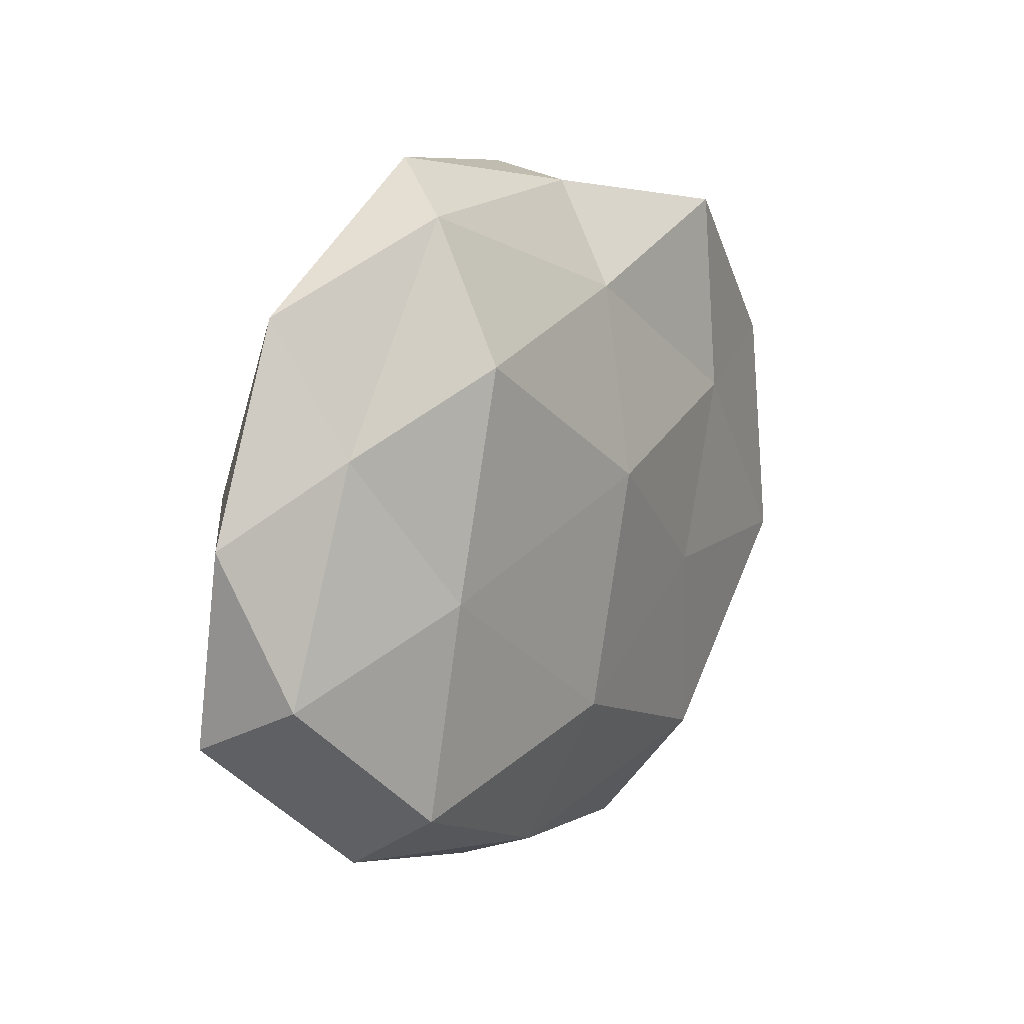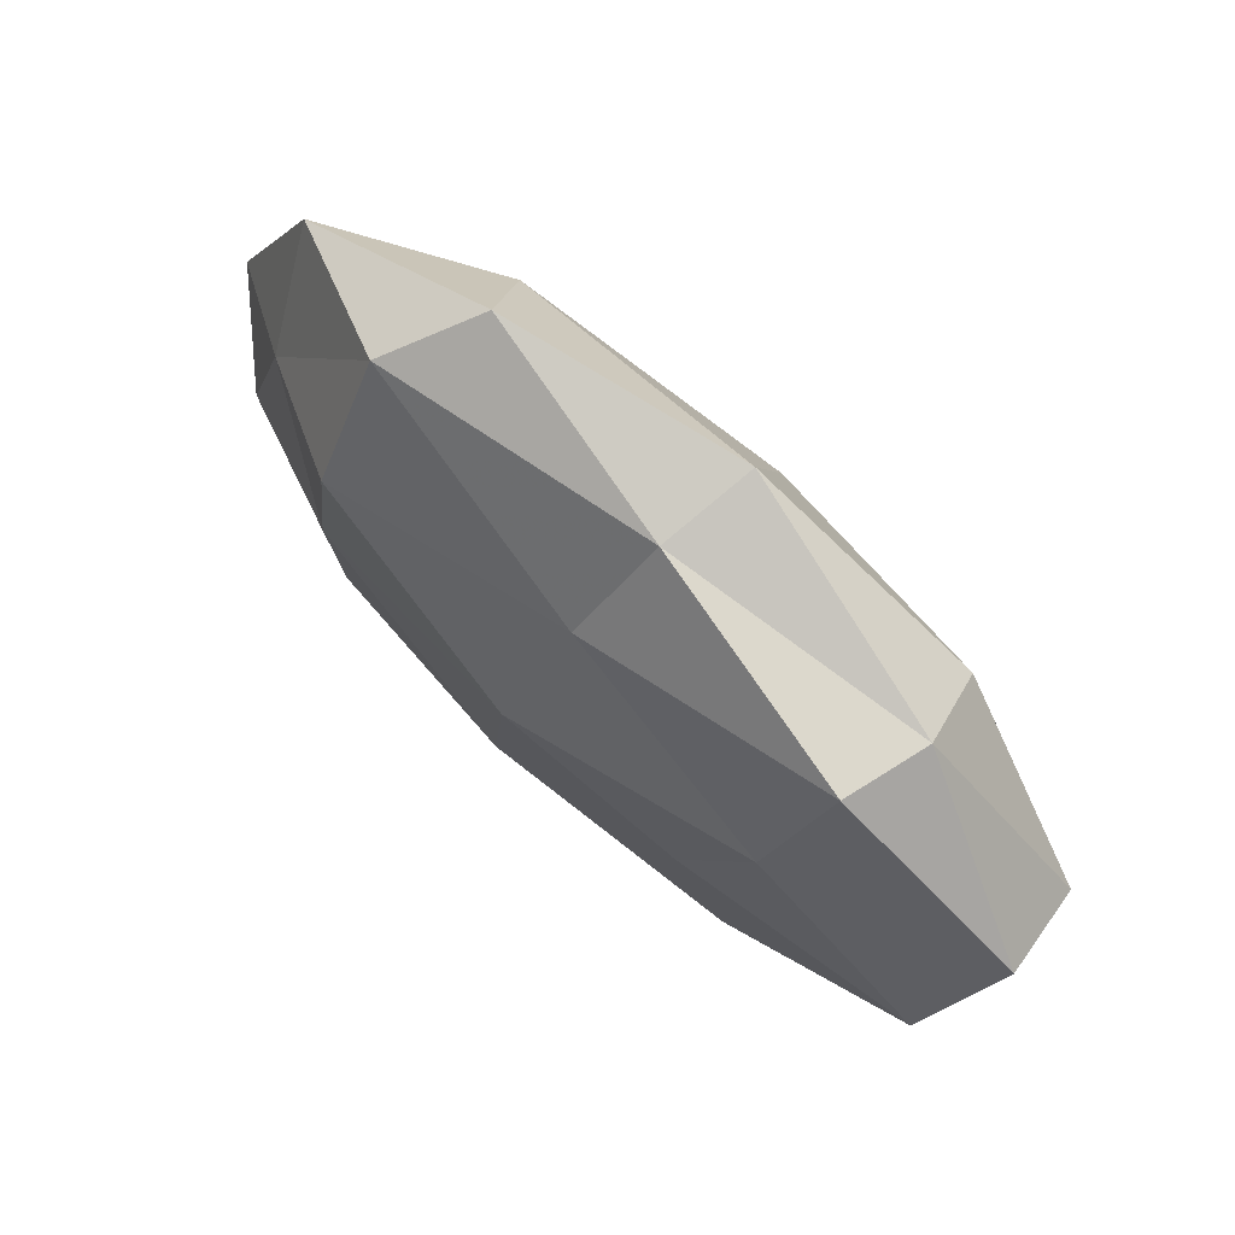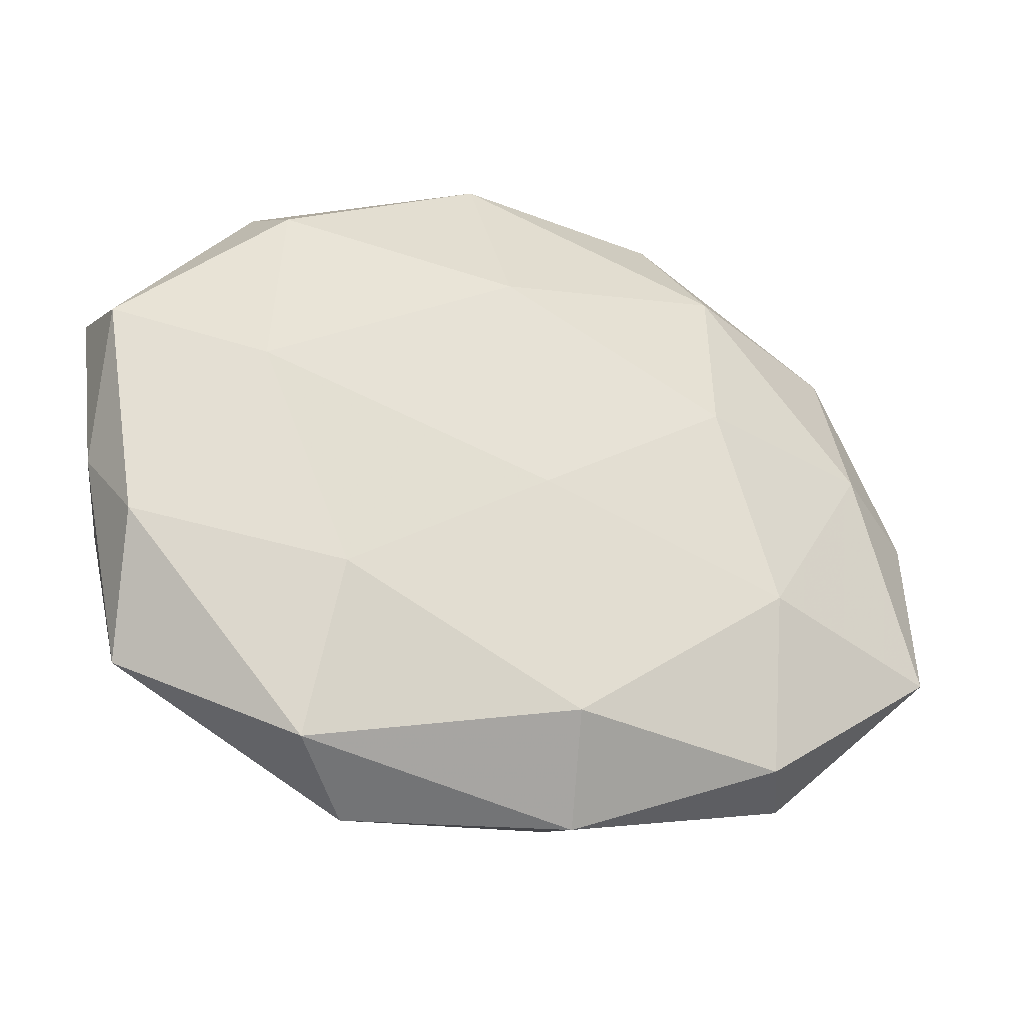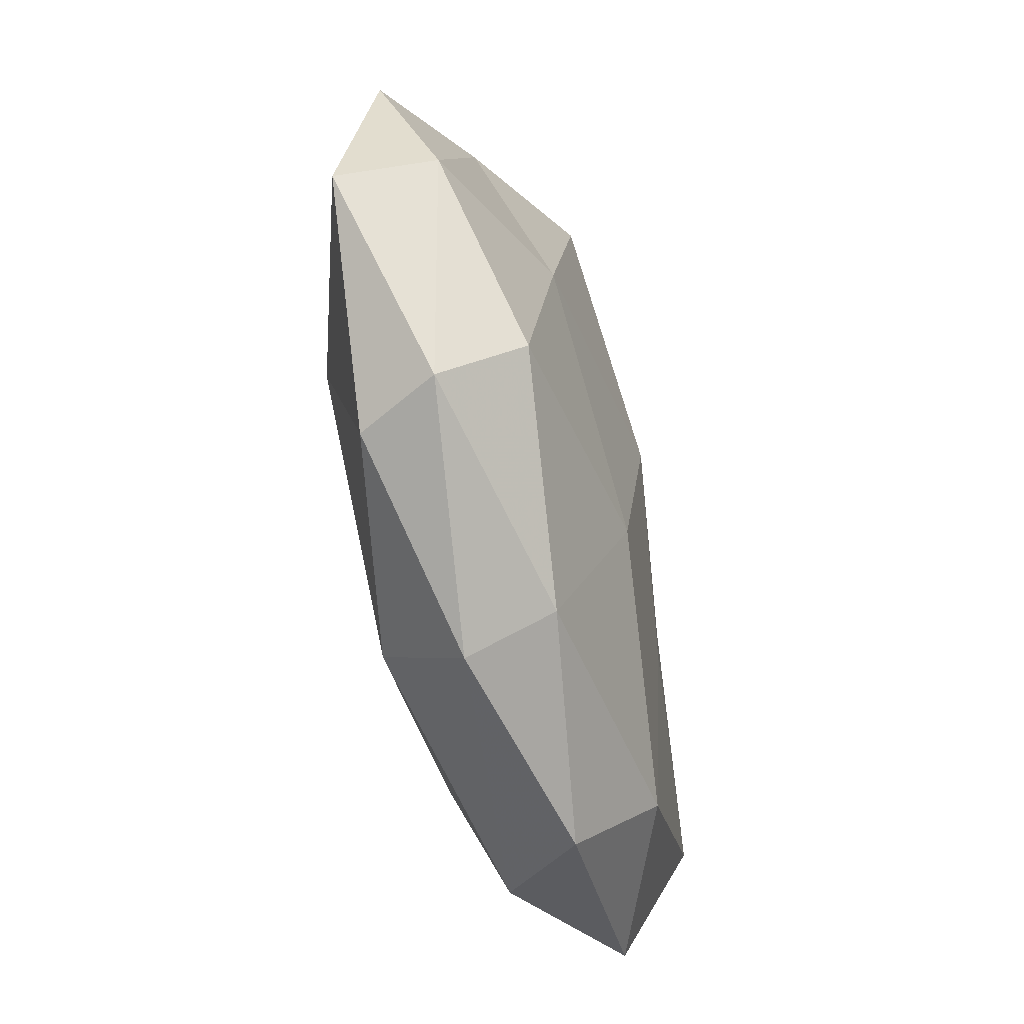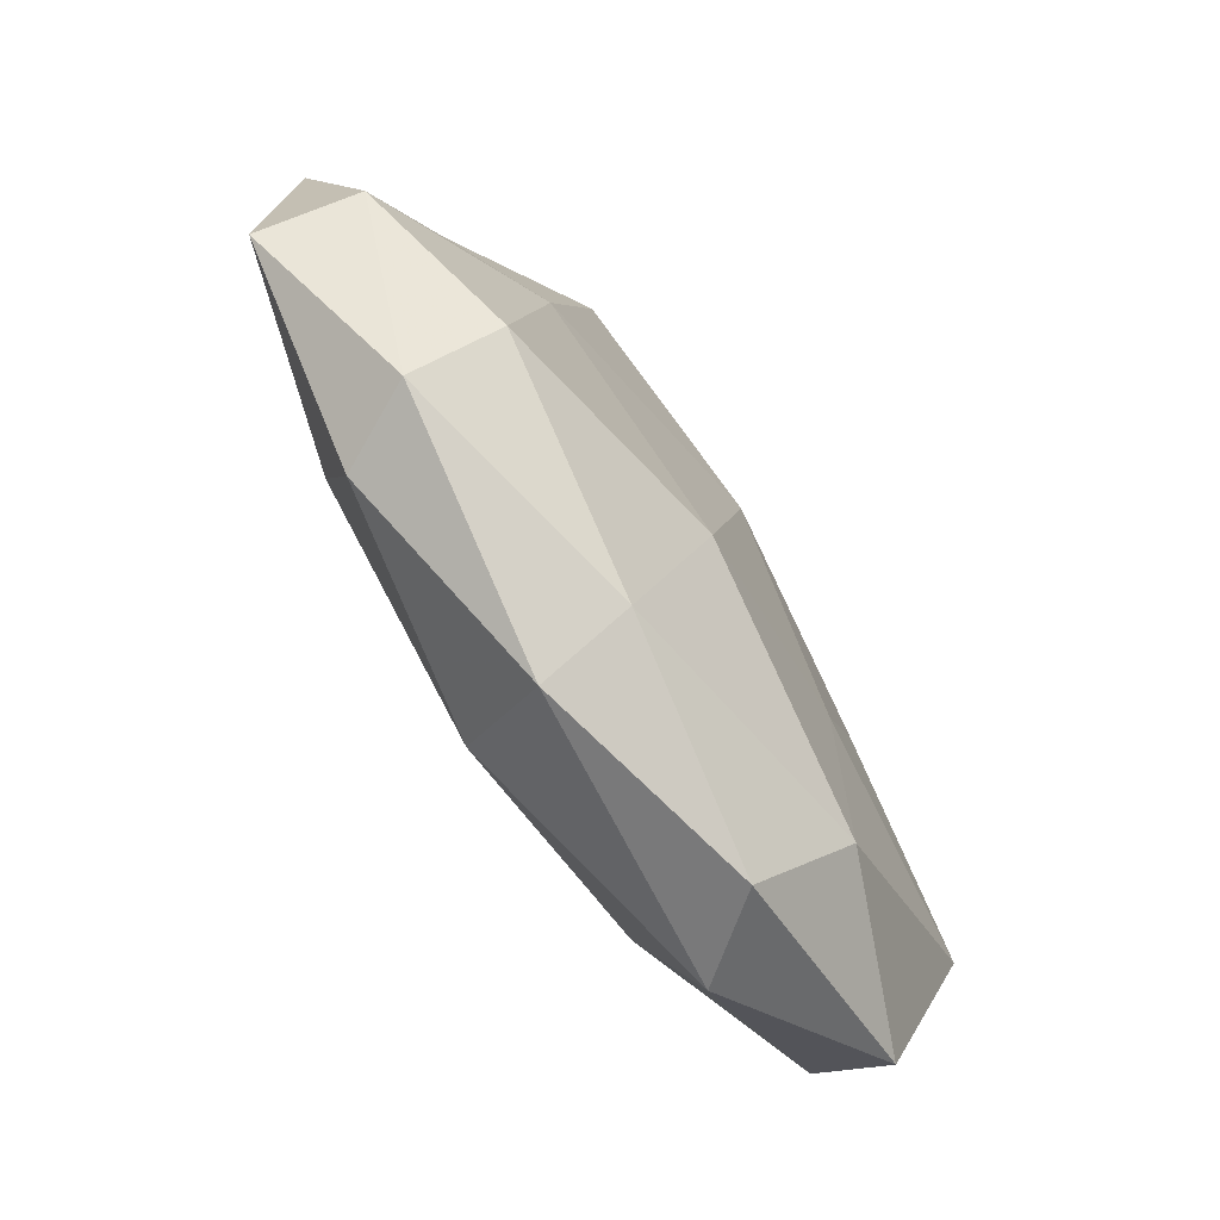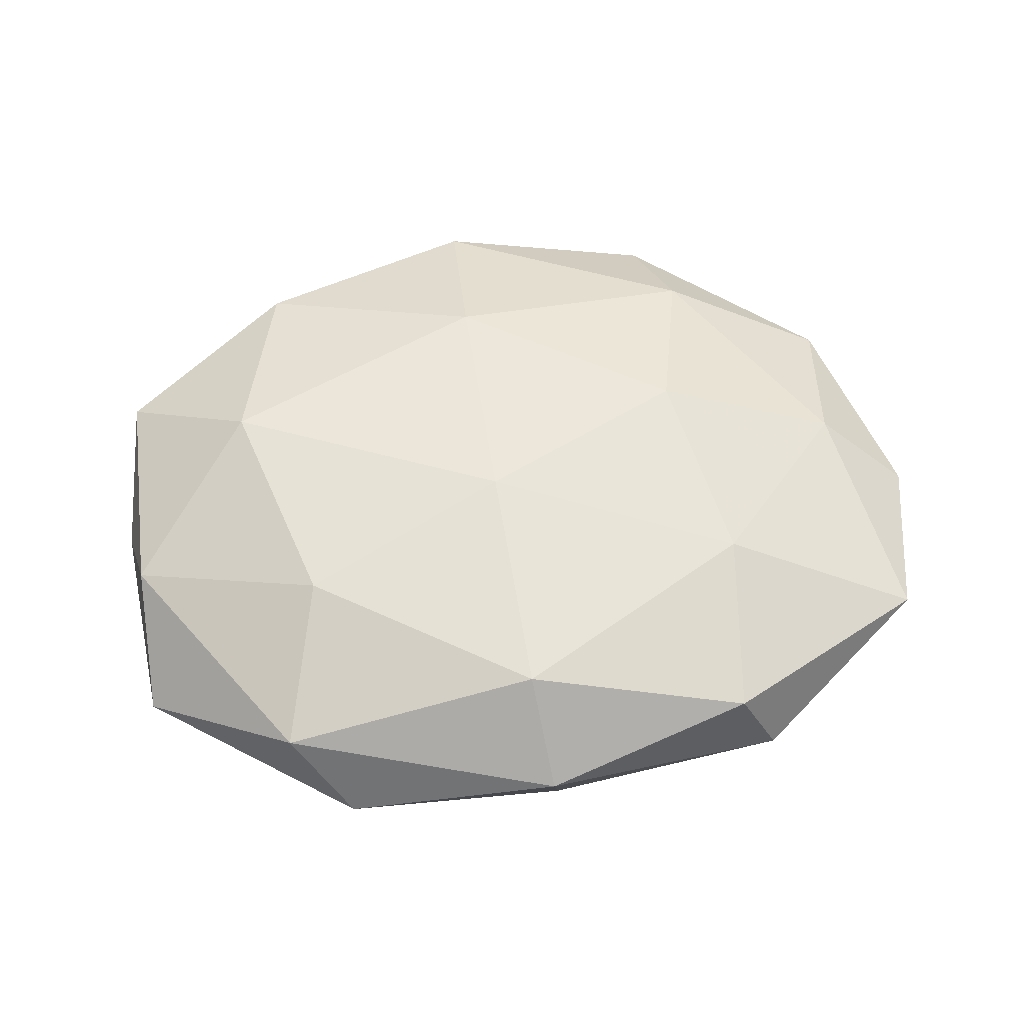
<metadata>
{"format":"obj","ext":"obj","renderer":"f3d","projection":"perspective","resolution":1024,"background":"white","views":[{"elev":12.6,"azim":123.2,"up":"+Y"},{"elev":71.8,"azim":-137.7,"up":"+Y"},{"elev":-33.1,"azim":-21.4,"up":"+Y"},{"elev":-63.3,"azim":104.8,"up":"+Y"},{"elev":-77.6,"azim":123.7,"up":"+Y"},{"elev":56.6,"azim":0.6,"up":"+Z"}]}
</metadata>
<code>
v -0.02284 -0.03023 -0.01105
v -0.04519 -0.01461 0.006867
v 0.007944 -0.03735 -0.007174
v -0.0308 0.02741 0.009912
v -0.005258 0.03953 -0.003194
v 0.04321 0.02832 0.00167
v 0.02535 0.03767 -0.006874
v 0.006088 -0.01978 -0.01501
v 0.04301 0.008657 0.008809
v -0.02247 -0.01956 0.0129
v -0.02464 -0.03788 0.006443
v 0.04946 -0.01112 -0.005374
v 0.001934 0.006999 -0.01696
v -0.006924 0.04139 0.007043
v -0.01775 -0.007325 -0.01368
v -0.03321 0.004178 0.0143
v -0.00227 0.02786 -0.01121
v 0.05378 0.005906 0.0007053
v -0.03065 0.03577 -0.008733
v -0.004655 0.02143 0.01474
v 0.007313 -0.04153 0.002759
v 0.02595 0.02231 -0.01464
v -0.05033 0.01717 -0.005748
v 0.004458 -0.03225 0.01273
v -0.01732 -0.04223 -0.002729
v -0.000298 -0.005558 0.01542
v -0.04349 -0.02843 -0.00242
v 0.03076 -0.00265 -0.01323
v -0.03292 0.03367 0.0008334
v 0.02353 0.03017 0.009988
v 0.04117 0.01386 -0.006654
v 0.03031 -0.03254 0.007562
v 0.03479 -0.03287 -0.001506
v 0.0217 0.009429 0.01472
v 0.01887 0.04329 0.002065
v 0.03296 -0.02682 -0.01077
v -0.04884 -0.004467 -0.001301
v 0.0295 -0.0129 0.01283
v -0.02632 0.01325 -0.01275
v -0.04565 -0.00837 -0.01038
v -0.04913 0.01252 0.004841
v 0.05211 -0.01614 0.005108
f 8 3 1
f 10 2 11
f 15 8 1
f 13 8 15
f 10 16 2
f 17 5 7
f 18 6 9
f 17 19 5
f 4 20 14
f 16 20 4
f 22 17 7
f 22 13 17
f 10 11 24
f 11 21 24
f 1 3 25
f 21 25 3
f 11 25 21
f 10 26 16
f 26 20 16
f 10 24 26
f 2 27 11
f 25 27 1
f 11 27 25
f 28 8 13
f 22 28 13
f 14 29 4
f 5 29 14
f 5 19 29
f 23 29 19
f 6 30 9
f 20 30 14
f 7 6 31
f 31 6 18
f 31 18 12
f 22 7 31
f 31 12 28
f 22 31 28
f 24 21 32
f 21 3 33
f 32 21 33
f 26 34 20
f 9 30 34
f 20 34 30
f 7 5 35
f 7 35 6
f 35 5 14
f 6 35 30
f 14 30 35
f 8 36 3
f 28 36 8
f 28 12 36
f 33 3 36
f 36 12 33
f 2 37 27
f 24 38 26
f 24 32 38
f 34 38 9
f 26 38 34
f 13 15 39
f 13 39 17
f 17 39 19
f 19 39 23
f 1 40 15
f 27 40 1
f 23 40 37
f 27 37 40
f 39 15 40
f 39 40 23
f 16 41 2
f 16 4 41
f 41 4 29
f 41 29 23
f 2 41 37
f 37 41 23
f 9 42 18
f 12 18 42
f 12 42 33
f 33 42 32
f 38 42 9
f 38 32 42

</code>
